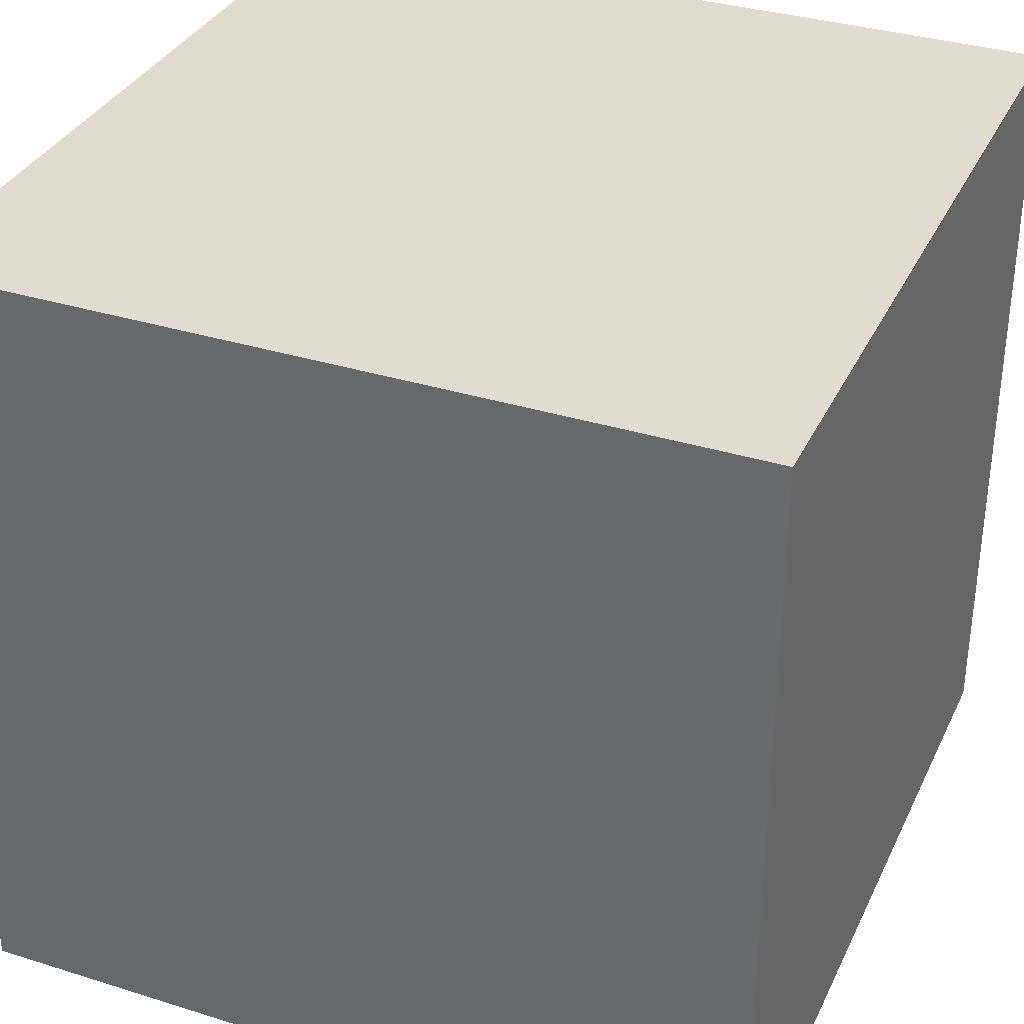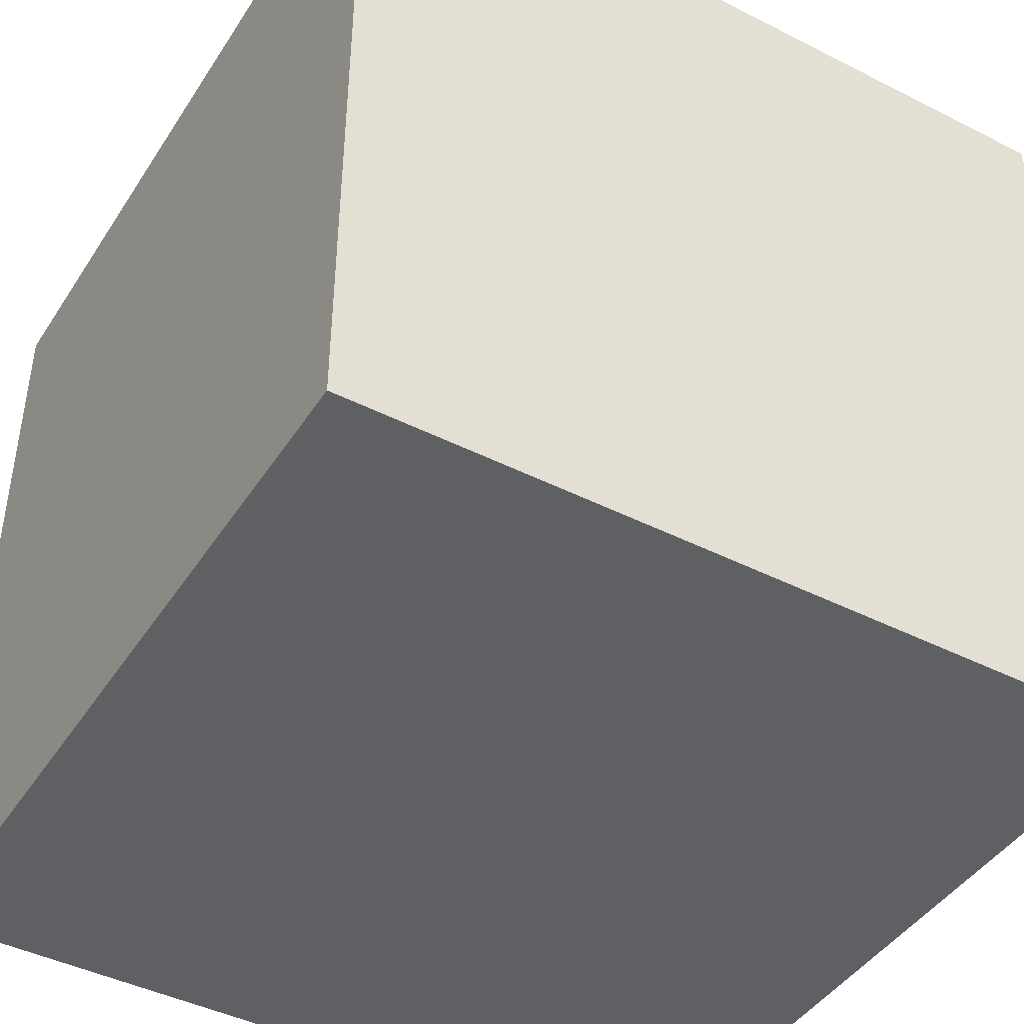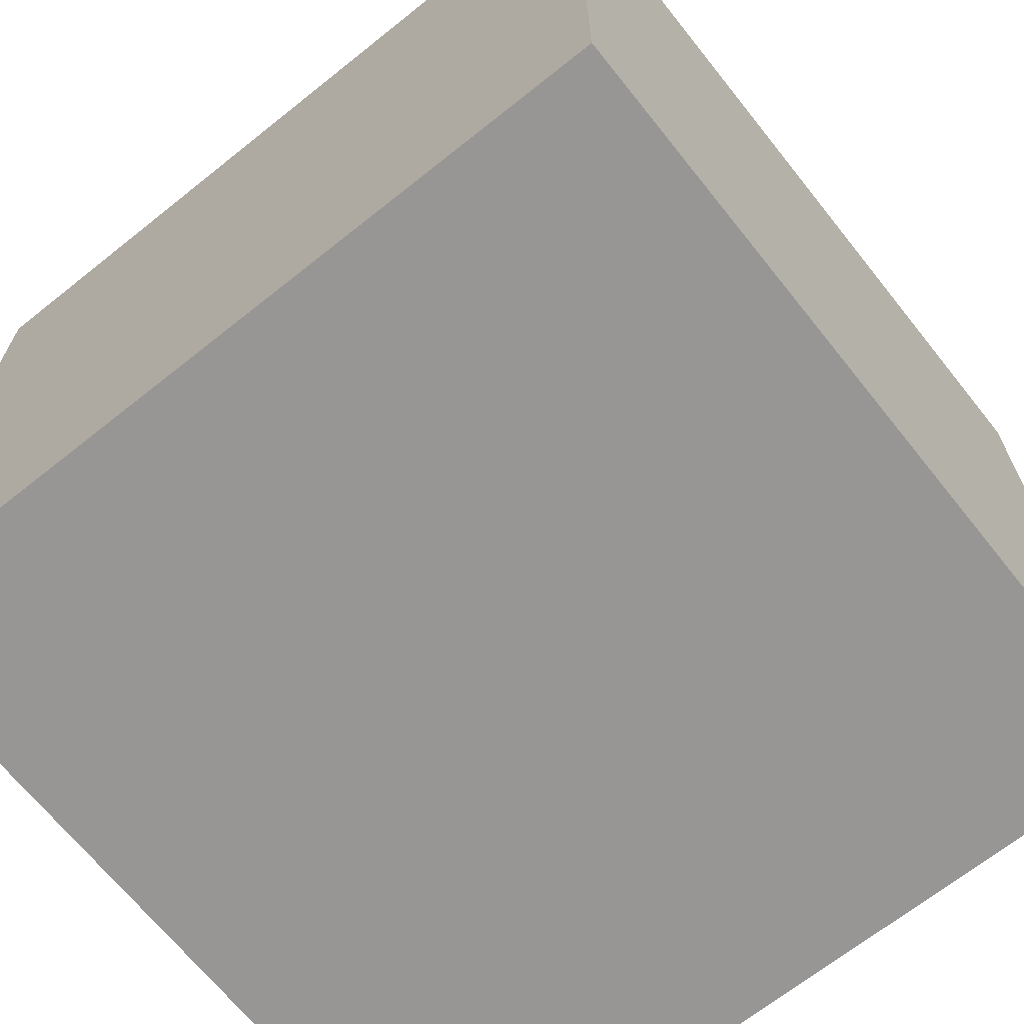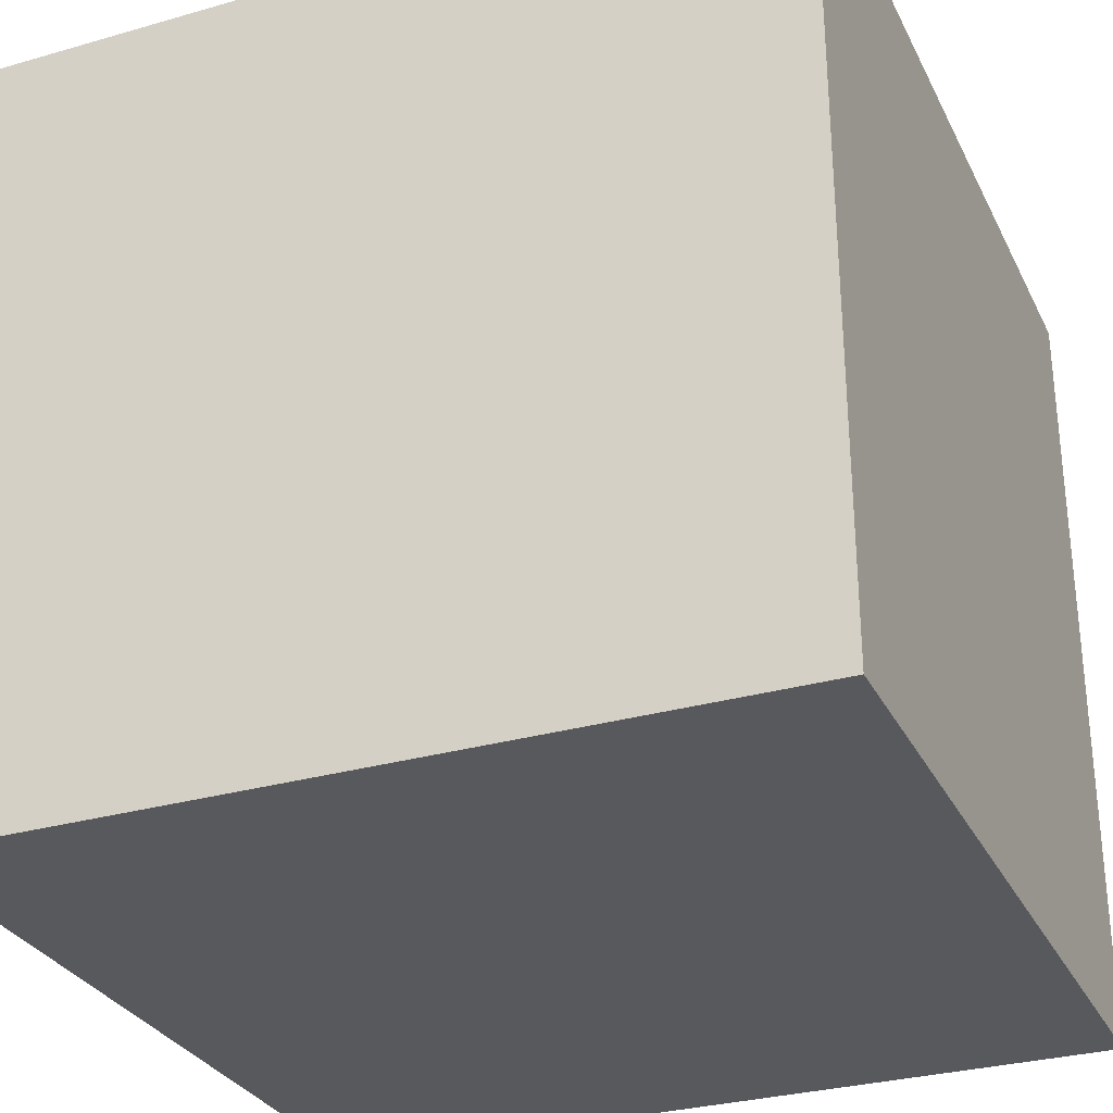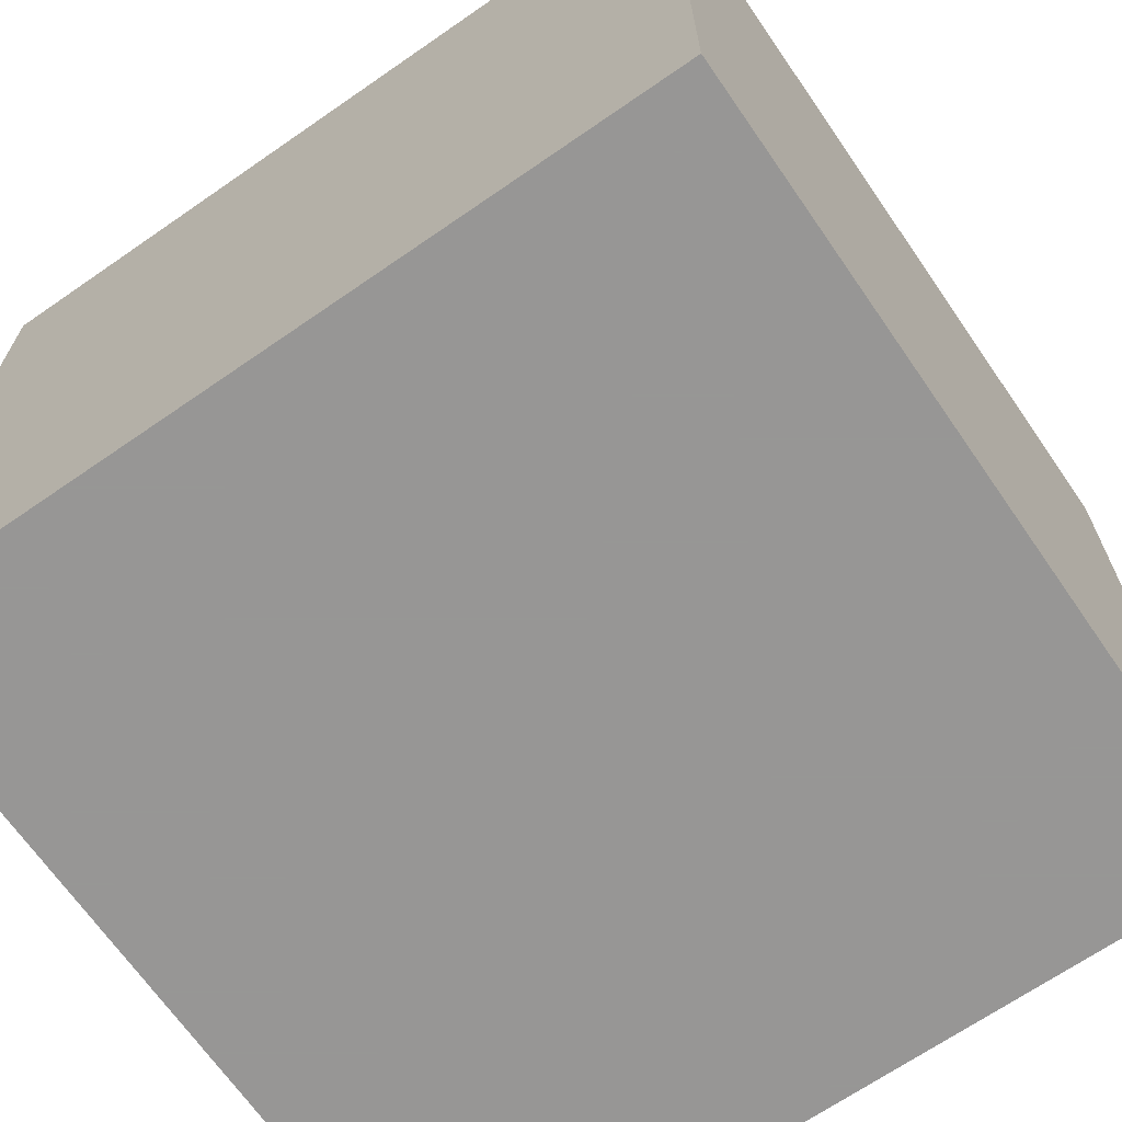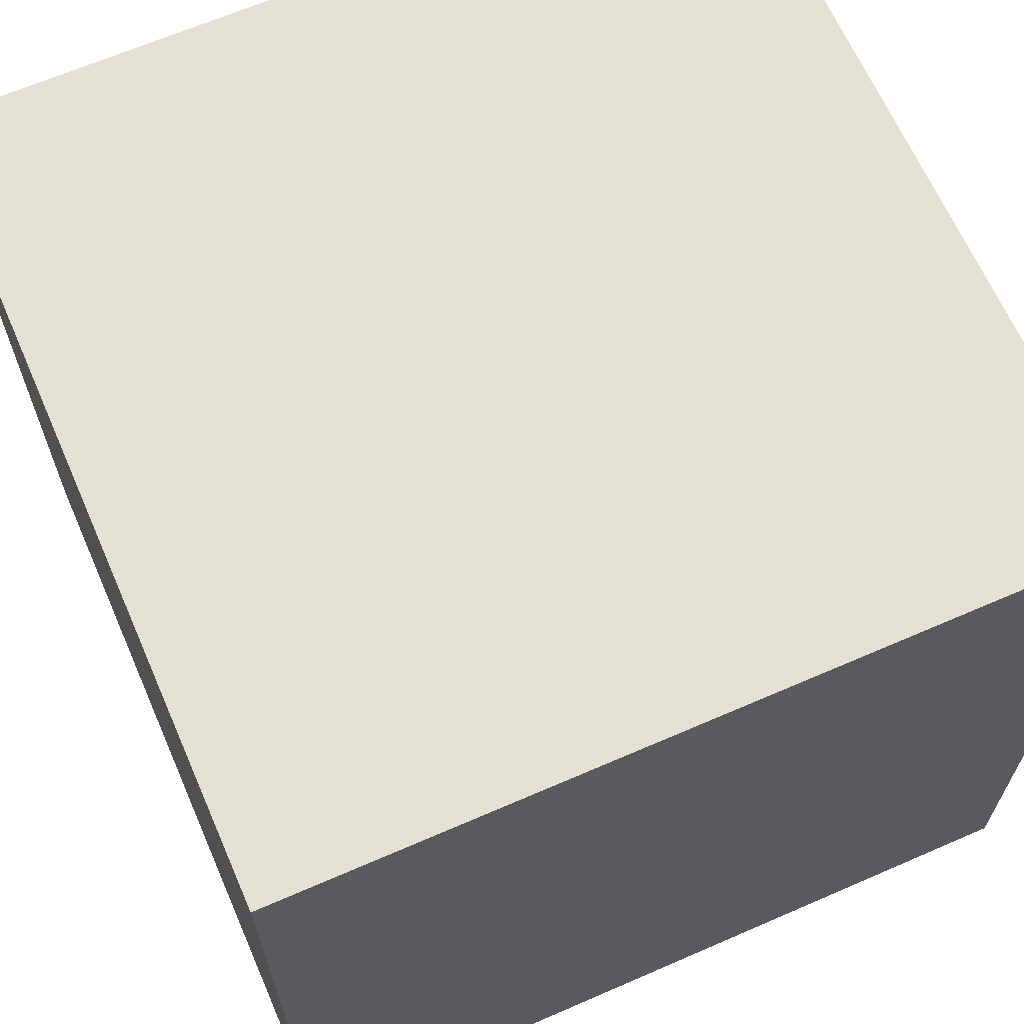
<metadata>
{"format":"obj","ext":"obj","renderer":"f3d","projection":"perspective","resolution":1024,"background":"white","views":[{"elev":34.4,"azim":-67.2,"up":"+Z"},{"elev":-43.9,"azim":149.3,"up":"+Y"},{"elev":-67.9,"azim":38.6,"up":"+Y"},{"elev":-30.2,"azim":112.6,"up":"+Z"},{"elev":-68.0,"azim":124.7,"up":"+Z"},{"elev":65.8,"azim":-23.6,"up":"+Y"}]}
</metadata>
<code>
g
v 50 -50 100
v -50 -50 100
v 50 50 100
v -50 50 100
v -50 -50 0
v 50 -50 0
v -50 50 0
v 50 50 0
g
f 1 4 2
f 1 3 4
f 5 8 6
f 5 7 8
f 7 3 8
f 7 4 3
f 6 2 5
f 6 1 2
f 6 3 1
f 6 8 3
f 2 7 5
f 2 4 7

</code>
